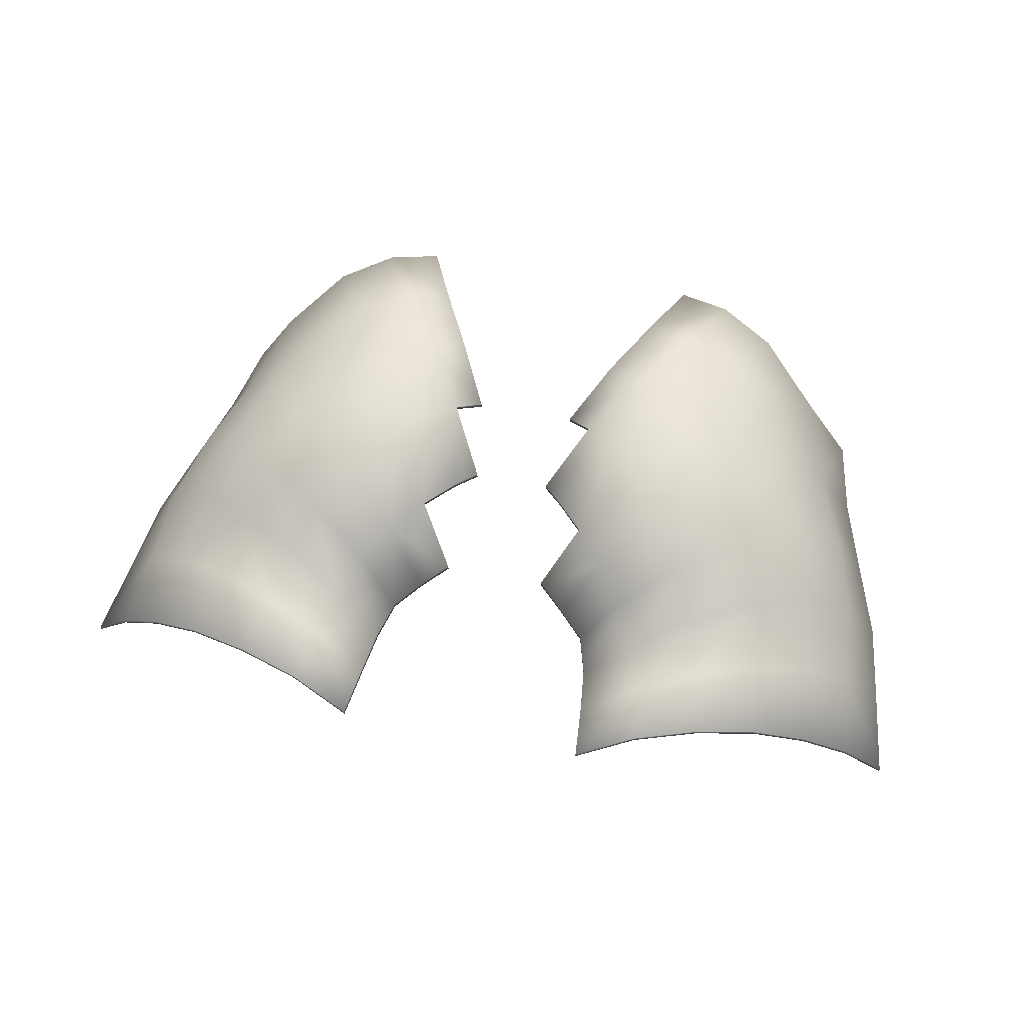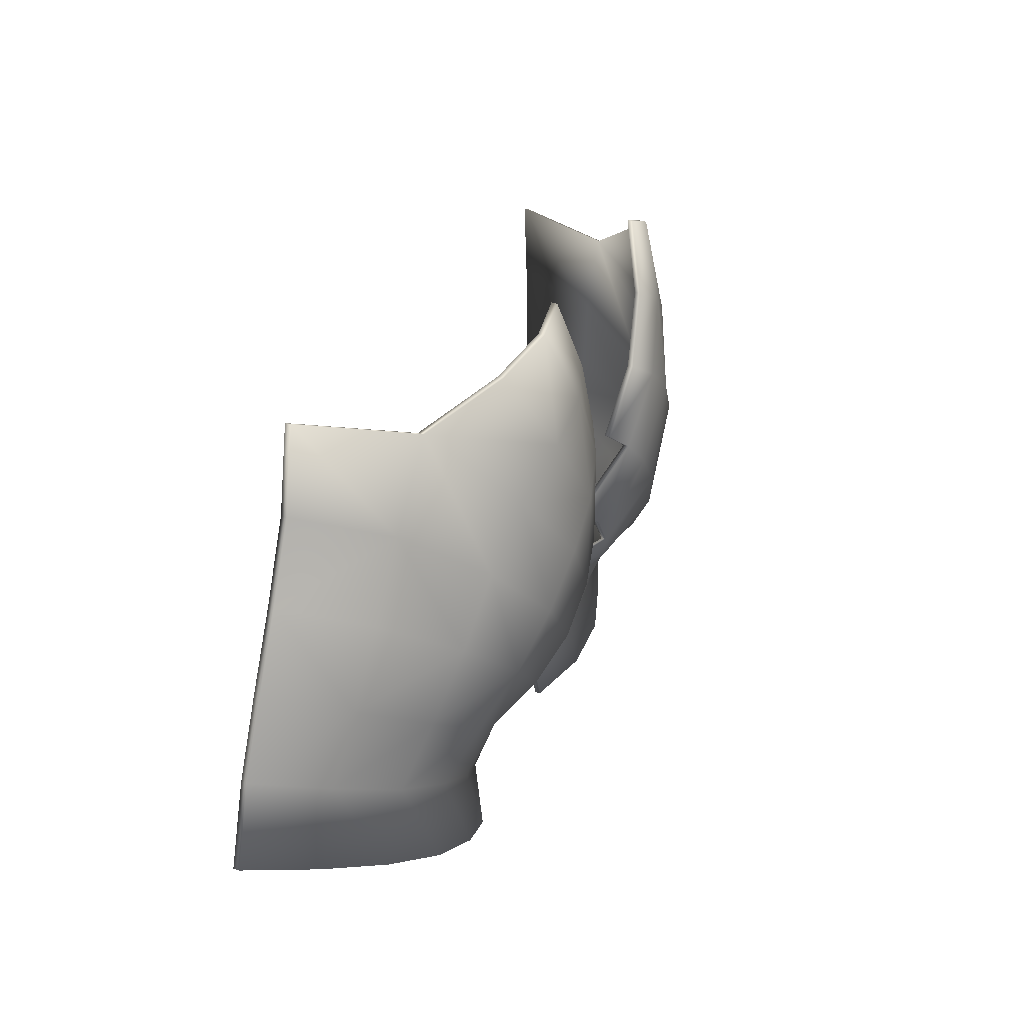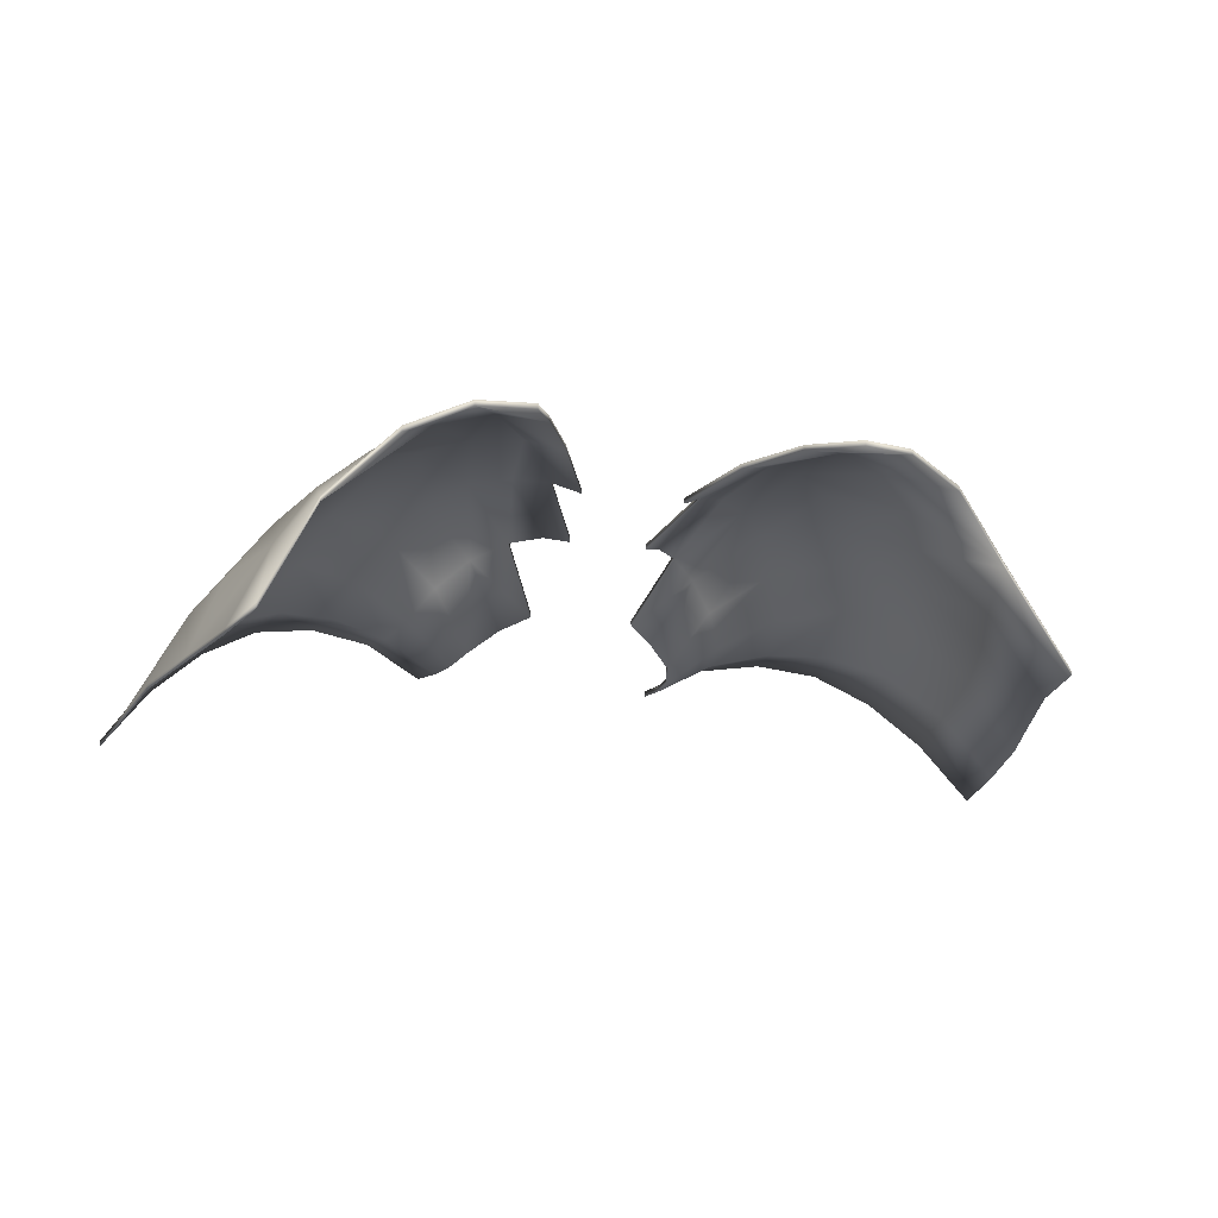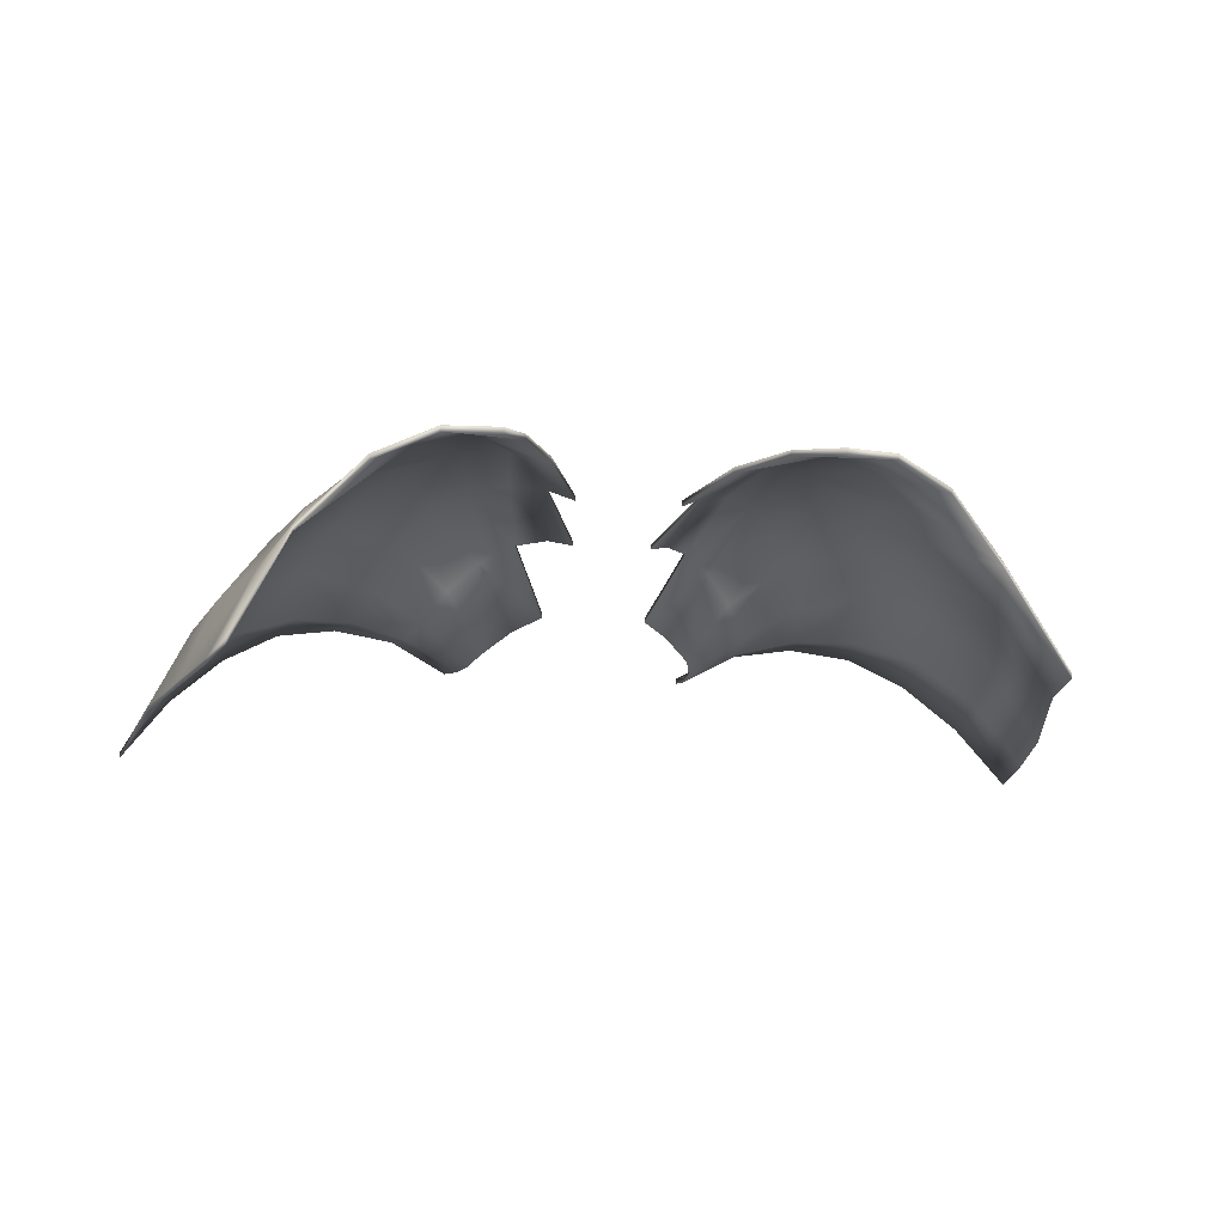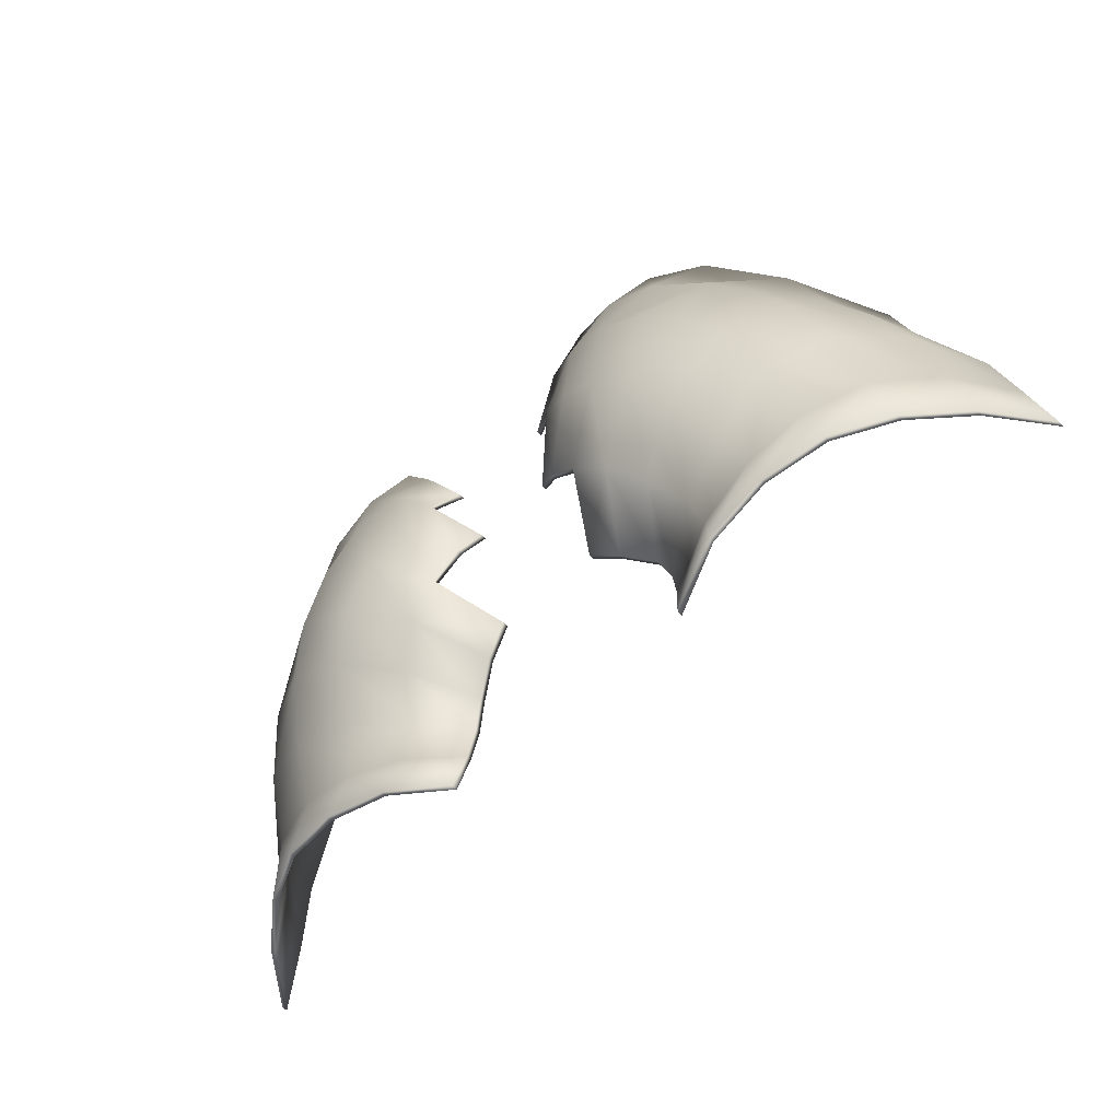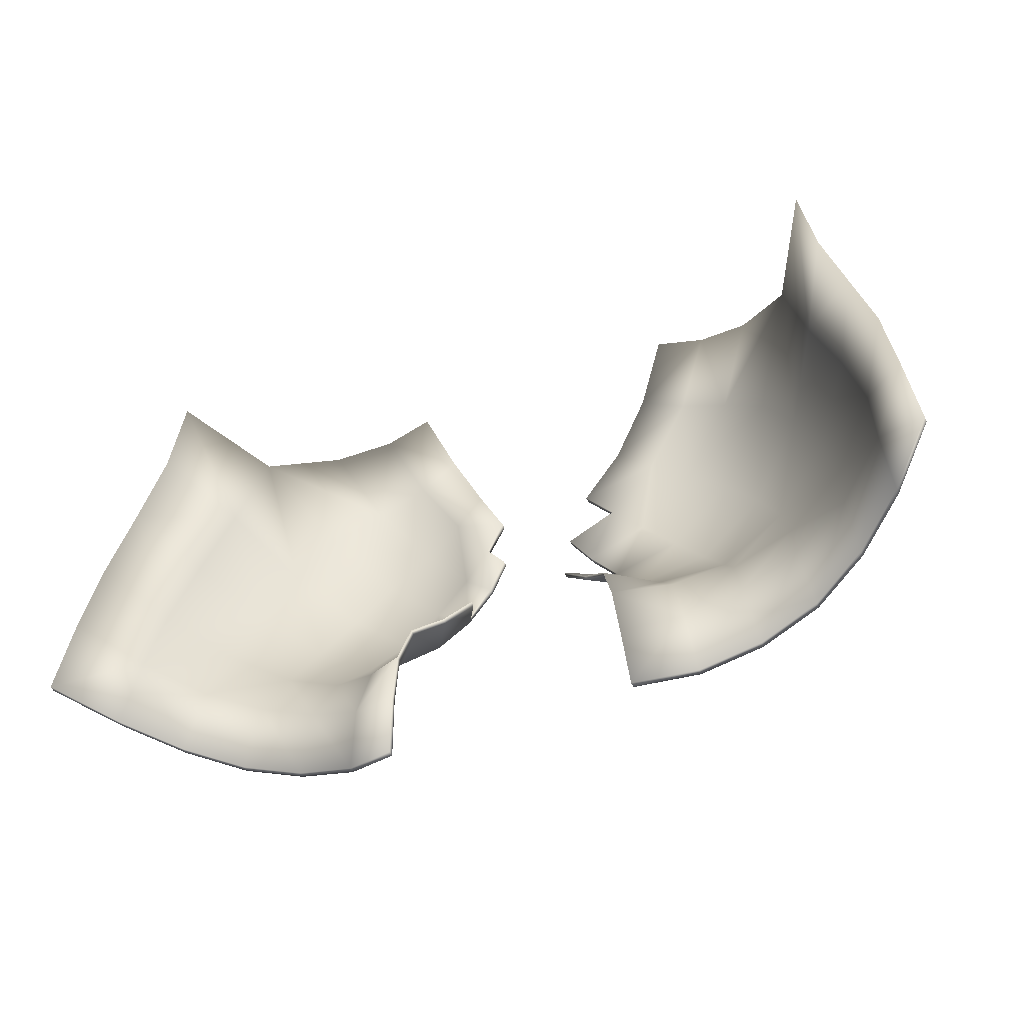
<metadata>
{"format":"obj","ext":"obj","renderer":"f3d","projection":"perspective","resolution":1024,"background":"white","views":[{"elev":57.5,"azim":11.5,"up":"+Z"},{"elev":23.5,"azim":-73.4,"up":"+Y"},{"elev":-16.3,"azim":163.0,"up":"+Z"},{"elev":-13.0,"azim":168.7,"up":"+Z"},{"elev":-65.9,"azim":40.9,"up":"+Y"},{"elev":-44.1,"azim":-155.7,"up":"+Y"}]}
</metadata>
<code>
o Body.014_Body.019
v -10.87 98.24 10.51
v -9.543 100.3 11.15
v -11.54 103.2 8.485
v -12.51 99.97 7.859
v -13.45 103.9 4.754
v -14.01 100.9 4.71
v -4.653 85.39 7.804
v -6.766 86.02 8.844
v -14.88 98.07 4.486
v -1.956 92.16 8.669
v -2.918 91.35 8.286
v -3.869 90.6 7.605
v -4.298 92.37 10.55
v -3.189 93.56 10.94
v -5.136 95.54 12.26
v -6.365 94.04 11.91
v -5.327 91.31 9.681
v -7.391 92.51 11.02
v -14.41 94.45 6.932
v -12.6 93.36 8.974
v -11.94 95.89 9.875
v -13.61 97.24 7.472
v -14.66 91.59 6.178
v -12.8 90.77 7.898
v -15.03 88.6 5.776
v -13.18 87.95 7.487
v -11.18 87.3 8.643
v -16.23 92.28 3.814
v -16.7 89.2 3.563
v -15.74 95.22 4.207
v -9.001 86.65 9.073
v -8.586 89.08 8.862
v -10.69 89.92 8.719
v -6.5 88.28 8.484
v -4.476 87.53 7.459
v -4.272 89.27 7.34
v -6.097 90.11 8.703
v -8.107 91.02 9.714
v -9.726 94.19 11.08
v -10.37 92.14 9.911
v -8.712 96.13 11.92
v -7.39 97.86 12.4
v -9.345 104.6 10.48
v -7.817 101.8 11.87
v -5.876 99.24 12.56
v -3.887 96.82 12.2
v -2.19 94.68 10.89
v -7.302 105.4 11.25
v -5.988 102.8 12.1
v -4.395 100.2 12.34
v -2.776 97.79 11.85
v -1.452 95.58 10.52
v -5.447 105.9 11.17
v -4.368 103.4 11.79
v -3.116 100.9 11.88
v -1.881 98.47 11.33
v 11.47 103.2 8.497
v 9.476 100.3 11.18
v 10.8 98.24 10.52
v 12.42 99.97 7.852
v 13.36 103.9 4.748
v 13.9 100.9 4.691
v 4.552 85.39 7.837
v 6.682 86.02 8.865
v 14.75 98.06 4.461
v 1.865 92.15 8.681
v 2.827 91.33 8.302
v 3.792 90.59 7.615
v 5.055 95.53 12.29
v 3.104 93.55 10.95
v 4.212 92.36 10.57
v 6.286 94.03 11.93
v 5.238 91.29 9.716
v 7.313 92.5 11.05
v 11.86 95.89 9.876
v 12.52 93.36 8.974
v 14.32 94.45 6.926
v 13.52 97.24 7.461
v 12.73 90.77 7.899
v 14.58 91.59 6.176
v 13.11 87.95 7.496
v 14.95 88.6 5.78
v 11.11 87.3 8.659
v 16.62 89.2 3.562
v 16.14 92.28 3.809
v 15.64 95.22 4.194
v 8.925 86.65 9.094
v 10.61 89.92 8.731
v 8.508 89.08 8.882
v 6.414 88.27 8.513
v 4.377 87.52 7.489
v 4.18 89.26 7.364
v 6.003 90.09 8.757
v 9.654 94.19 11.1
v 8.03 91 9.763
v 10.29 92.13 9.931
v 8.639 96.12 11.93
v 7.317 97.85 12.43
v 9.283 104.6 10.52
v 7.749 101.8 11.91
v 5.799 99.24 12.59
v 3.804 96.82 12.21
v 2.105 94.68 10.9
v 7.229 105.4 11.28
v 5.911 102.8 12.13
v 4.315 100.2 12.36
v 2.696 97.79 11.85
v 1.369 95.57 10.53
v 5.37 105.9 11.18
v 4.29 103.4 11.79
v 3.04 100.9 11.88
v 1.805 98.47 11.33
v -7.39 97.83 12.61
v -5.876 99.21 12.76
v 2.827 91.31 8.509
v 3.792 90.57 7.822
v 2.105 94.65 11.1
v 1.369 95.55 10.74
v -16.23 92.26 4.021
v -16.7 89.17 3.77
v 1.865 92.12 8.888
v -10.69 89.9 8.926
v -10.37 92.11 10.12
v 11.86 95.86 10.08
v 9.654 94.16 11.3
v -12.6 93.33 9.181
v -11.94 95.86 10.08
v 12.52 93.33 9.181
v 10.29 92.11 10.14
v -6.5 88.25 8.691
v -6.097 90.08 8.91
v 7.749 101.8 12.11
v 5.911 102.8 12.34
v 5.37 105.9 11.38
v 4.29 103.4 12
v -14.41 94.42 7.139
v -8.586 89.06 9.069
v -8.107 90.99 9.921
v 5.799 99.21 12.8
v 4.315 100.2 12.57
v 3.804 96.79 12.42
v 2.696 97.76 12.06
v -5.327 91.28 9.888
v -7.391 92.48 11.23
v -4.298 92.34 10.75
v -3.189 93.53 11.14
v 12.73 90.74 8.107
v 10.61 89.89 8.938
v 13.9 100.9 4.898
v 14.75 98.03 4.669
v -9.001 86.62 9.28
v -5.136 95.51 12.47
v -6.365 94.01 12.11
v -4.476 87.5 7.666
v 7.313 92.47 11.26
v 8.03 90.98 9.97
v 9.283 104.6 10.72
v 7.229 105.4 11.48
v 5.238 91.26 9.923
v 6.003 90.06 8.965
v -11.18 87.27 8.85
v 14.32 94.42 7.133
v 15.64 95.19 4.401
v -15.74 95.2 4.414
v 3.104 93.52 11.16
v 4.212 92.33 10.77
v 11.47 103.2 8.704
v 5.055 95.51 12.49
v 6.286 94 12.14
v 9.476 100.3 11.38
v 14.58 91.56 6.383
v 16.14 92.26 4.016
v 4.552 85.36 8.045
v 4.377 87.5 7.696
v 14.95 88.58 5.987
v 16.62 89.17 3.769
v 13.11 87.92 7.703
v 11.11 87.27 8.866
v -5.988 102.8 12.31
v -4.395 100.2 12.55
v -2.776 97.76 12.05
v -7.302 105.4 11.46
v 13.52 97.21 7.668
v -4.653 85.36 8.011
v -6.766 86 9.051
v -9.726 94.16 11.29
v -1.452 95.55 10.73
v -3.887 96.8 12.4
v -14.01 100.9 4.917
v -14.88 98.04 4.693
v -7.817 101.8 12.08
v -11.54 103.2 8.692
v -9.345 104.6 10.69
v 6.682 85.99 9.072
v 8.925 86.62 9.301
v -9.543 100.3 11.36
v 1.805 98.44 11.53
v 6.414 88.24 8.72
v -12.8 90.74 8.105
v -2.19 94.65 11.09
v 8.639 96.09 12.14
v 7.317 97.83 12.63
v 3.041 100.9 12.08
v -8.712 96.1 12.12
v 4.18 89.23 7.571
v 10.8 98.22 10.72
v -14.66 91.56 6.385
v -13.61 97.21 7.679
v -15.02 88.58 5.983
v 8.508 89.05 9.089
v -13.18 87.92 7.694
v -3.869 90.57 7.812
v -4.272 89.24 7.547
v -13.45 103.8 4.961
v -12.51 99.94 8.066
v -4.368 103.4 12
v -5.447 105.9 11.38
v -1.881 98.44 11.54
v -10.87 98.22 10.71
v -3.116 100.9 12.09
v 12.42 99.94 8.059
v -2.918 91.32 8.493
v -1.956 92.14 8.876
v 13.36 103.8 4.956
f 1 4 3 2
f 5 3 4 6
f 13 16 15 14
f 13 11 12 17
f 17 18 16 13
f 19 22 21 20
f 23 19 20 24
f 23 24 26 25
f 23 25 29 28
f 19 23 28 30
f 9 22 19 30
f 31 27 33 32
f 34 35 7 8
f 34 37 36 35
f 17 12 36 37
f 38 40 39 18
f 34 32 38 37
f 4 1 21 22
f 13 14 10 11
f 9 6 4 22
f 2 42 41 1
f 20 21 39 40
f 24 20 40 33
f 24 33 27 26
f 1 41 39 21
f 16 41 42 15
f 18 39 41 16
f 32 34 8 31
f 18 17 37 38
f 32 33 40 38
f 44 2 3 43
f 45 42 2 44
f 45 46 15 42
f 46 47 14 15
f 48 49 44 43
f 49 50 45 44
f 50 51 46 45
f 51 52 47 46
f 54 49 48 53
f 55 50 49 54
f 56 51 50 55
f 57 60 59 58
f 60 57 61 62
f 69 72 71 70
f 68 67 71 73
f 72 74 73 71
f 75 78 77 76
f 76 77 80 79
f 81 79 80 82
f 84 82 80 85
f 85 80 77 86
f 77 78 65 86
f 88 83 87 89
f 63 91 90 64
f 92 93 90 91
f 92 68 73 93
f 94 96 95 74
f 95 89 90 93
f 75 59 60 78
f 66 70 71 67
f 60 62 65 78
f 97 98 58 59
f 94 75 76 96
f 96 76 79 88
f 83 88 79 81
f 94 97 59 75
f 98 97 72 69
f 97 94 74 72
f 64 90 89 87
f 93 73 74 95
f 96 88 89 95
f 57 58 100 99
f 58 98 101 100
f 69 102 101 98
f 70 103 102 69
f 100 105 104 99
f 101 106 105 100
f 102 107 106 101
f 103 108 107 102
f 104 105 110 109
f 105 106 111 110
f 106 107 112 111
f 219 196 192 215
f 214 189 215 192
f 145 146 152 153
f 145 143 212 222
f 143 145 153 144
f 136 126 127 208
f 207 199 126 136
f 207 209 211 199
f 207 119 120 209
f 136 164 119 207
f 190 164 136 208
f 151 137 122 161
f 130 185 184 154
f 130 154 213 131
f 143 131 213 212
f 138 144 186 123
f 130 131 138 137
f 215 208 127 219
f 145 222 223 146
f 190 208 215 189
f 196 219 204 113
f 126 123 186 127
f 199 122 123 126
f 199 211 161 122
f 219 127 186 204
f 153 152 113 204
f 144 153 204 186
f 137 151 185 130
f 144 138 131 143
f 137 138 123 122
f 191 193 192 196
f 114 191 196 113
f 114 113 152 188
f 188 152 146 200
f 182 193 191 179
f 179 191 114 180
f 180 114 188 181
f 181 188 200 187
f 216 217 182 179
f 220 216 179 180
f 218 220 180 181
f 167 170 206 221
f 221 149 224 167
f 168 165 166 169
f 116 159 166 115
f 169 166 159 155
f 124 128 162 183
f 128 147 171 162
f 177 175 171 147
f 176 172 171 175
f 172 163 162 171
f 162 163 150 183
f 148 210 195 178
f 173 194 198 174
f 205 174 198 160
f 205 160 159 116
f 125 155 156 129
f 156 160 198 210
f 124 183 221 206
f 121 115 166 165
f 221 183 150 149
f 201 206 170 202
f 125 129 128 124
f 129 148 147 128
f 178 177 147 148
f 125 124 206 201
f 202 168 169 201
f 201 169 155 125
f 194 195 210 198
f 160 156 155 159
f 129 156 210 148
f 167 157 132 170
f 170 132 139 202
f 168 202 139 141
f 165 168 141 117
f 132 157 158 133
f 139 132 133 140
f 141 139 140 142
f 117 141 142 118
f 158 134 135 133
f 133 135 203 140
f 140 203 197 142
f 109 110 135 134
f 92 91 174 205
f 30 28 119 164
f 103 70 165 117
f 26 27 161 211
f 8 7 184 185
f 35 36 213 154
f 25 26 211 209
f 104 109 134 158
f 7 35 154 184
f 56 55 220 218
f 57 99 157 167
f 31 8 185 151
f 63 64 194 173
f 68 92 205 116
f 36 12 212 213
f 47 52 187 200
f 52 51 181 187
f 111 112 197 203
f 3 5 214 192
f 110 111 203 135
f 6 9 190 189
f 65 62 149 150
f 53 48 182 217
f 43 3 192 193
f 14 47 200 146
f 91 63 173 174
f 54 53 217 216
f 51 56 218 181
f 86 65 150 163
f 61 57 167 224
f 82 84 176 175
f 55 54 216 220
f 64 87 195 194
f 107 108 118 142
f 10 14 146 223
f 83 81 177 178
f 84 85 172 176
f 67 68 116 115
f 112 107 142 197
f 108 103 117 118
f 29 25 209 120
f 11 10 223 222
f 99 104 158 157
f 28 29 120 119
f 81 82 175 177
f 66 67 115 121
f 62 61 224 149
f 27 31 151 161
f 85 86 163 172
f 12 11 222 212
f 9 30 164 190
f 5 6 189 214
f 87 83 178 195
f 48 43 193 182
f 70 66 121 165

</code>
